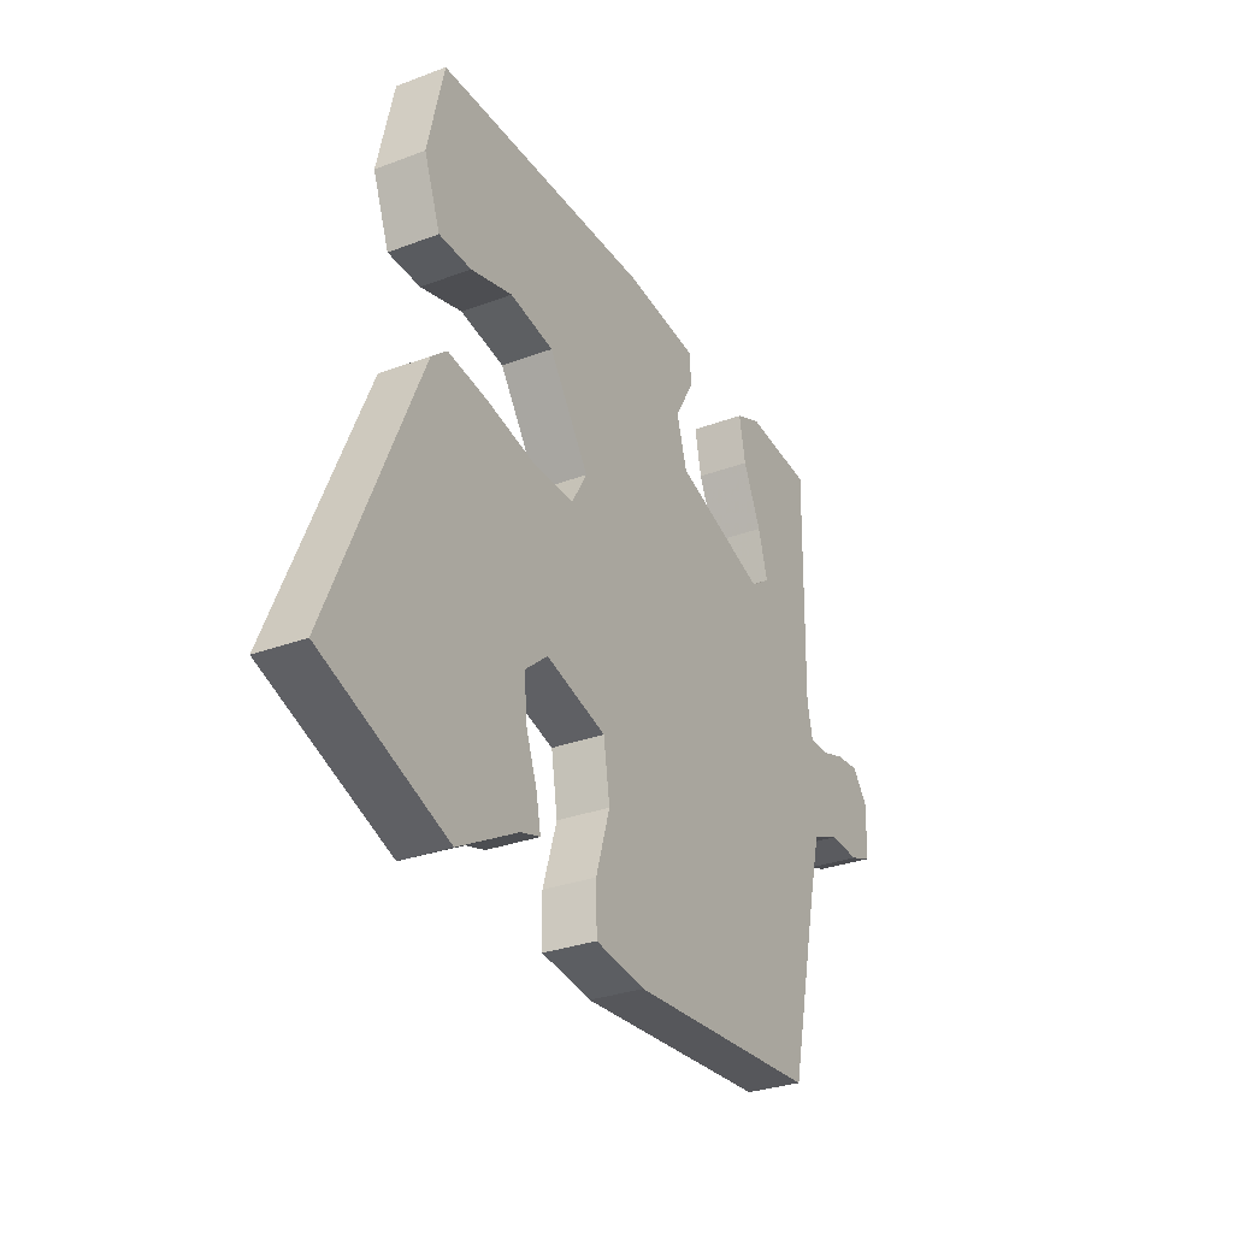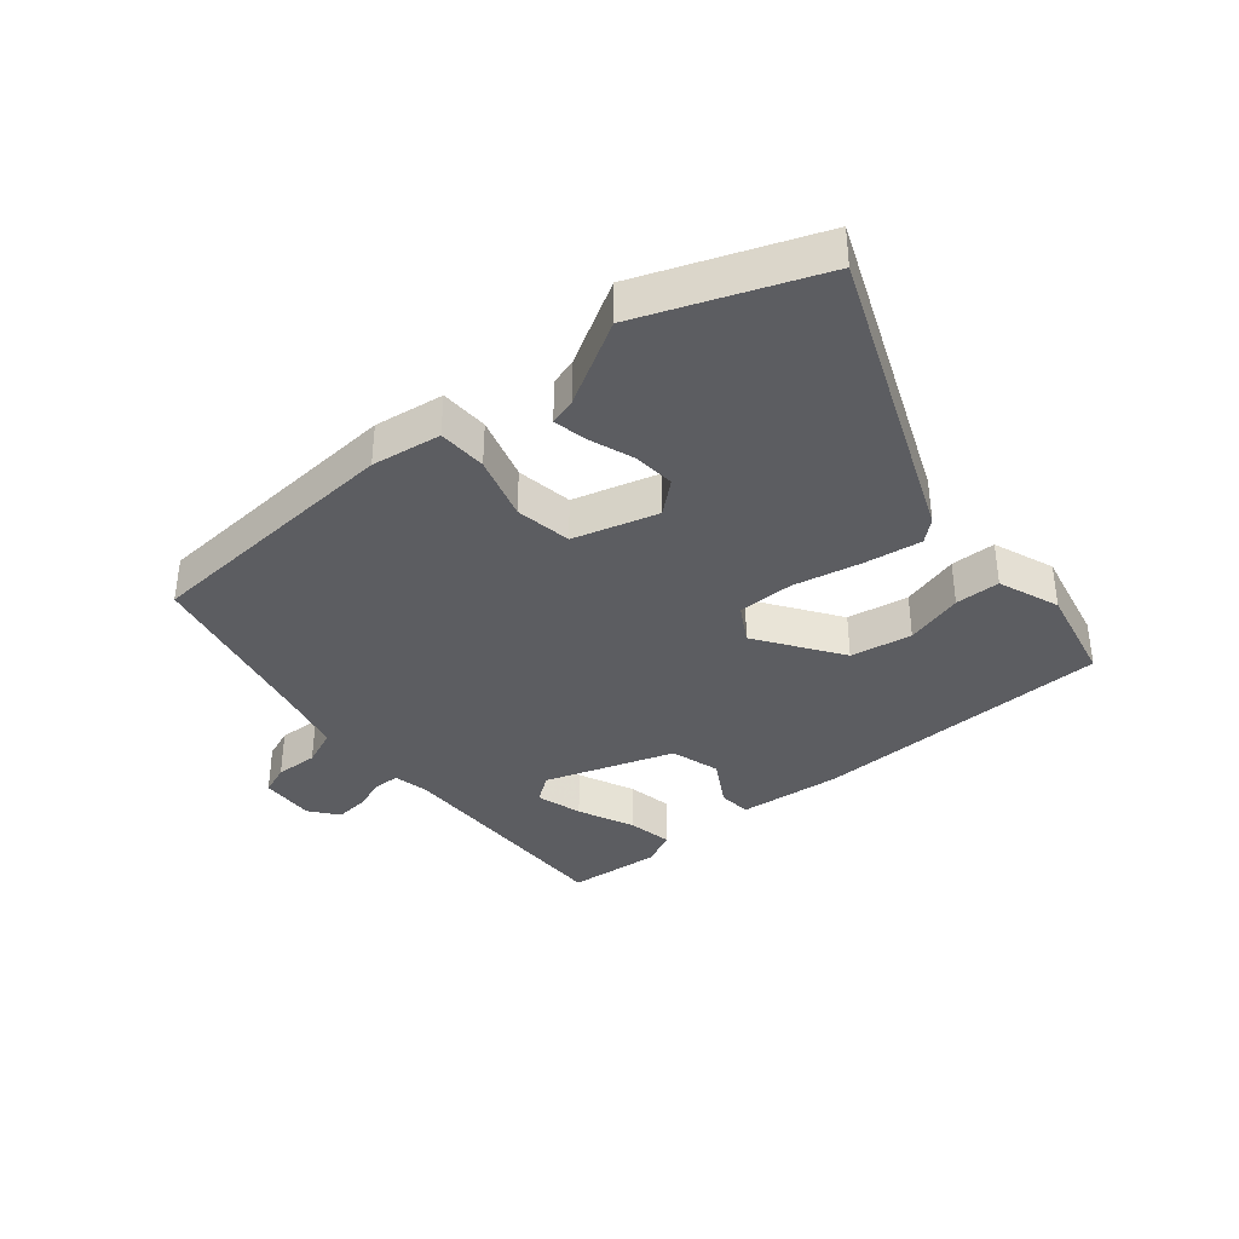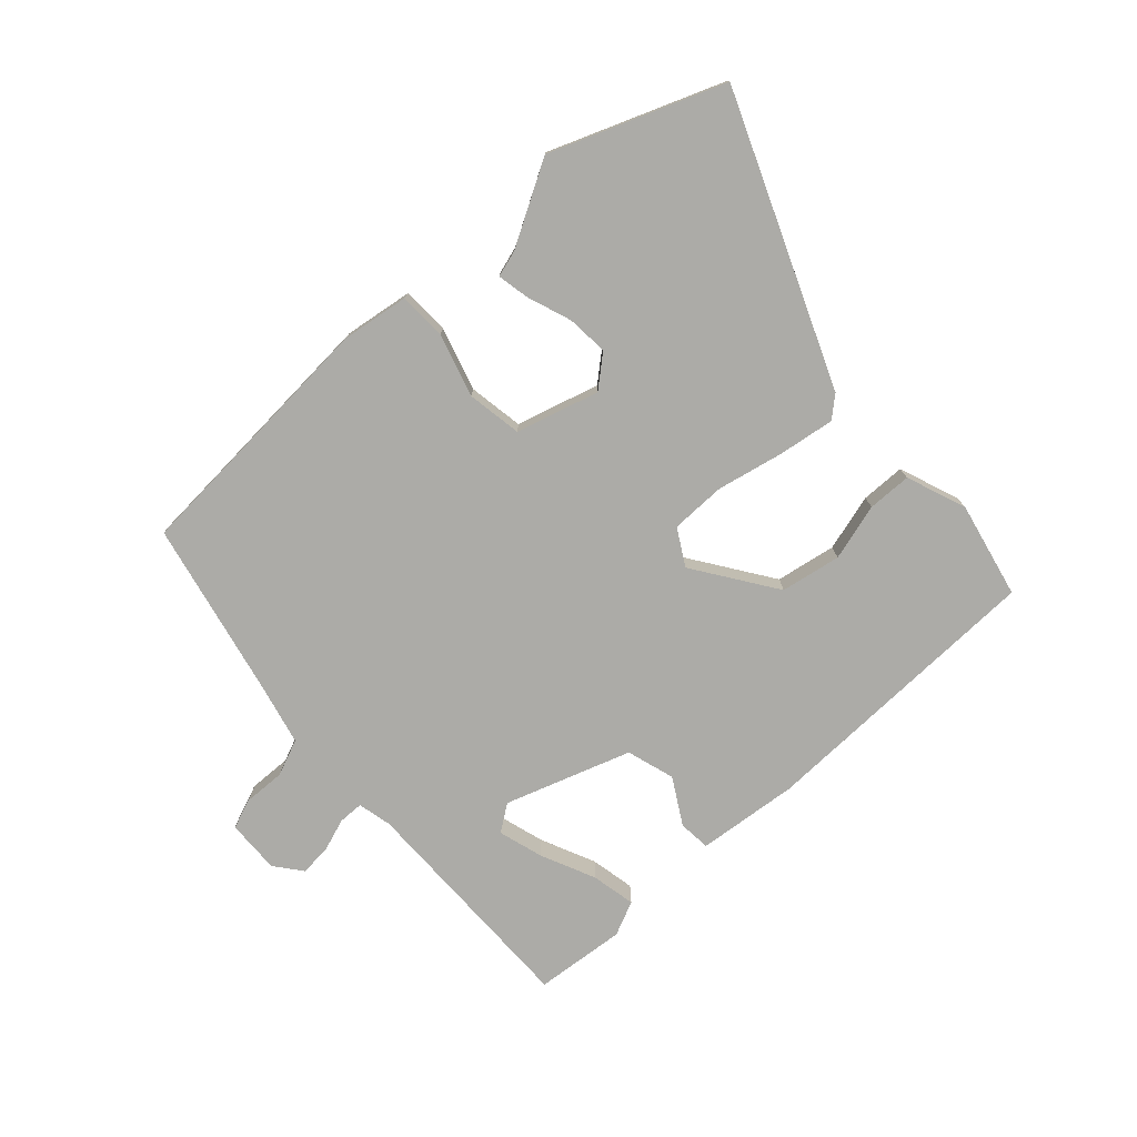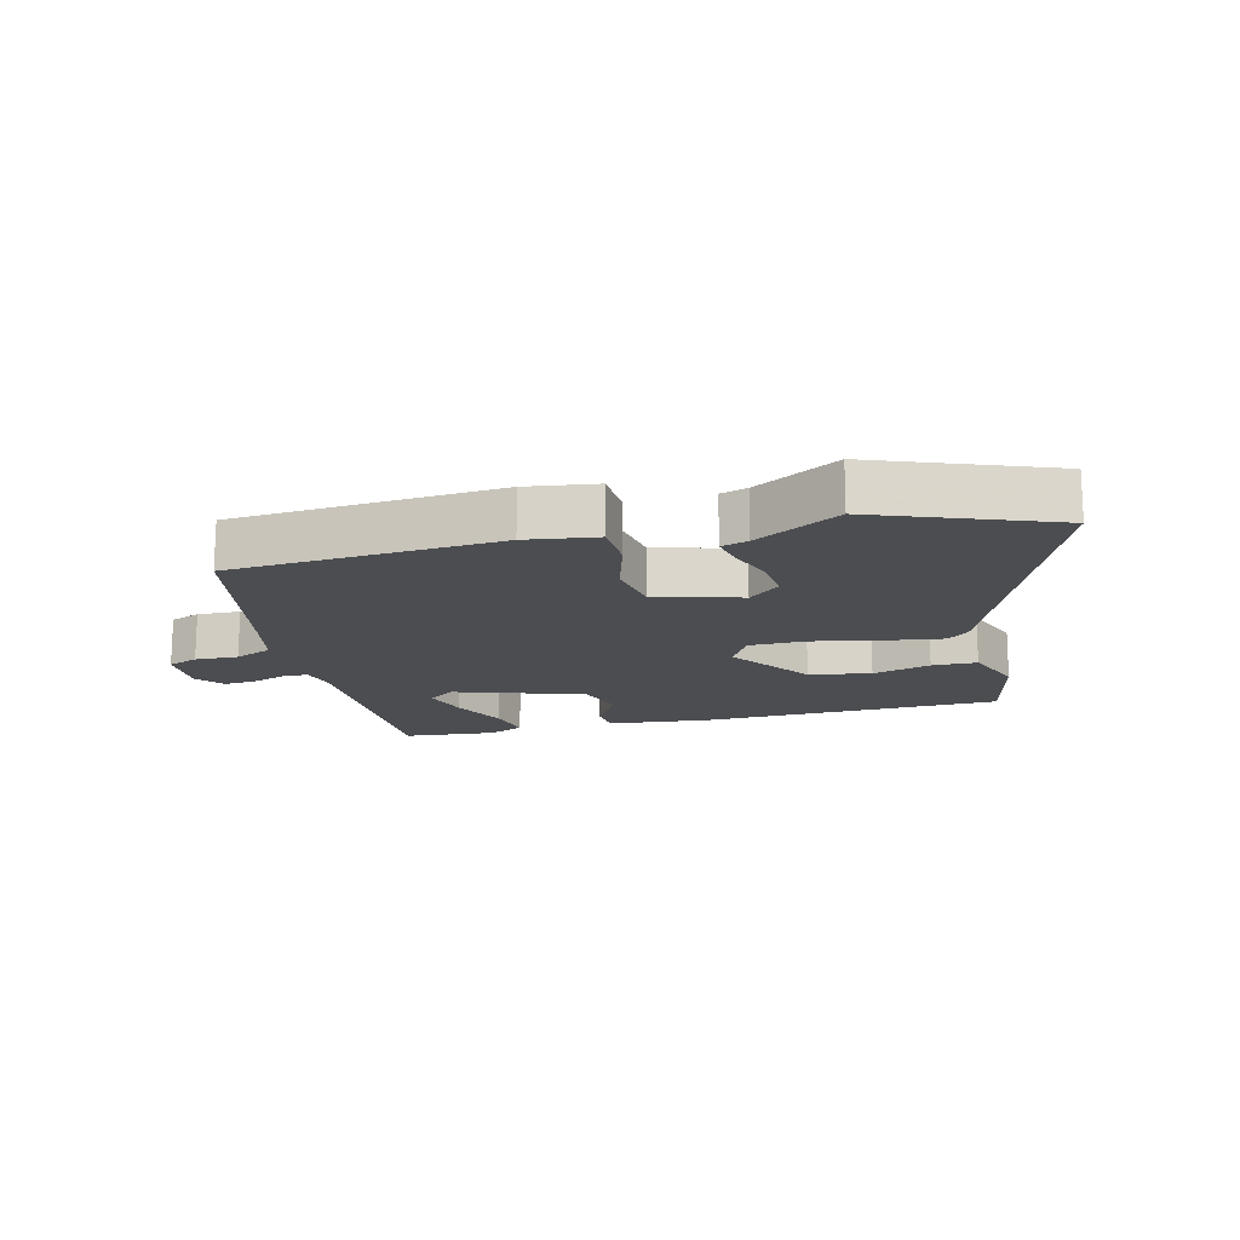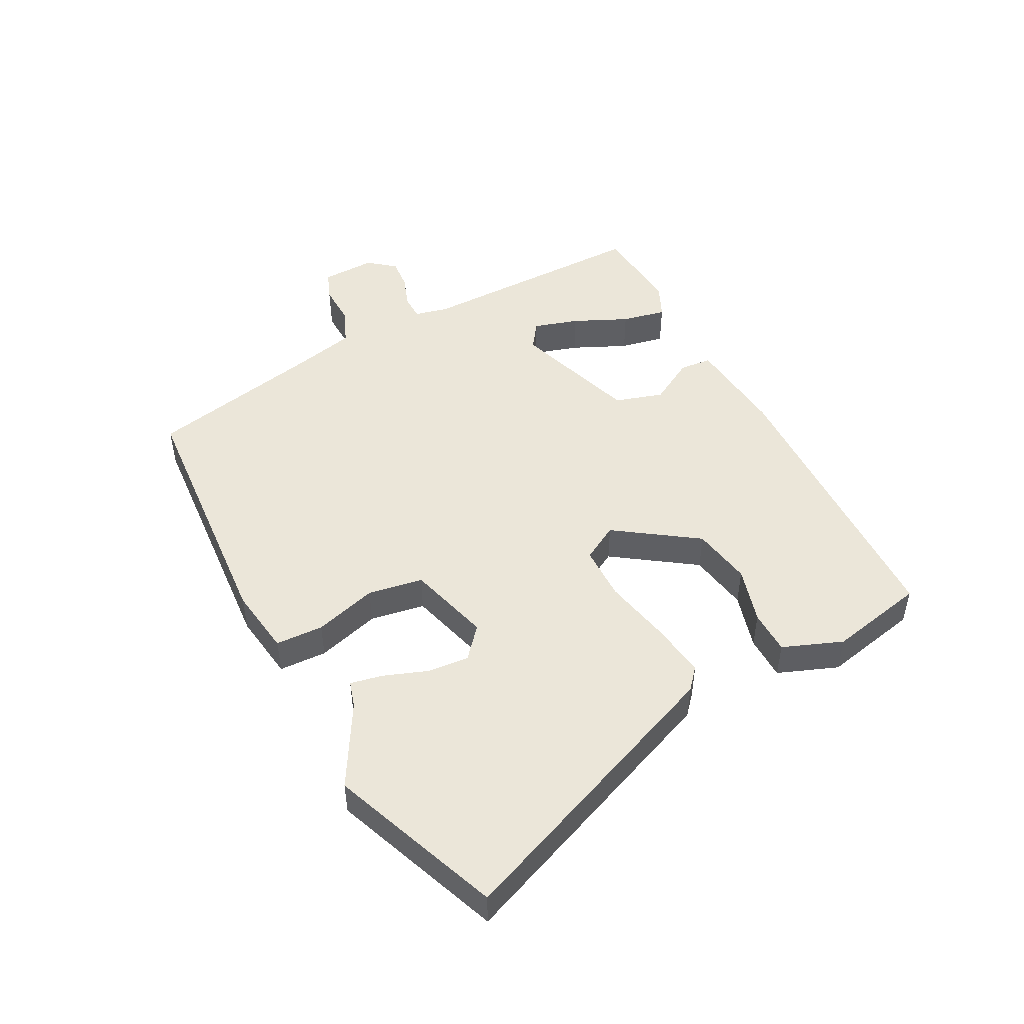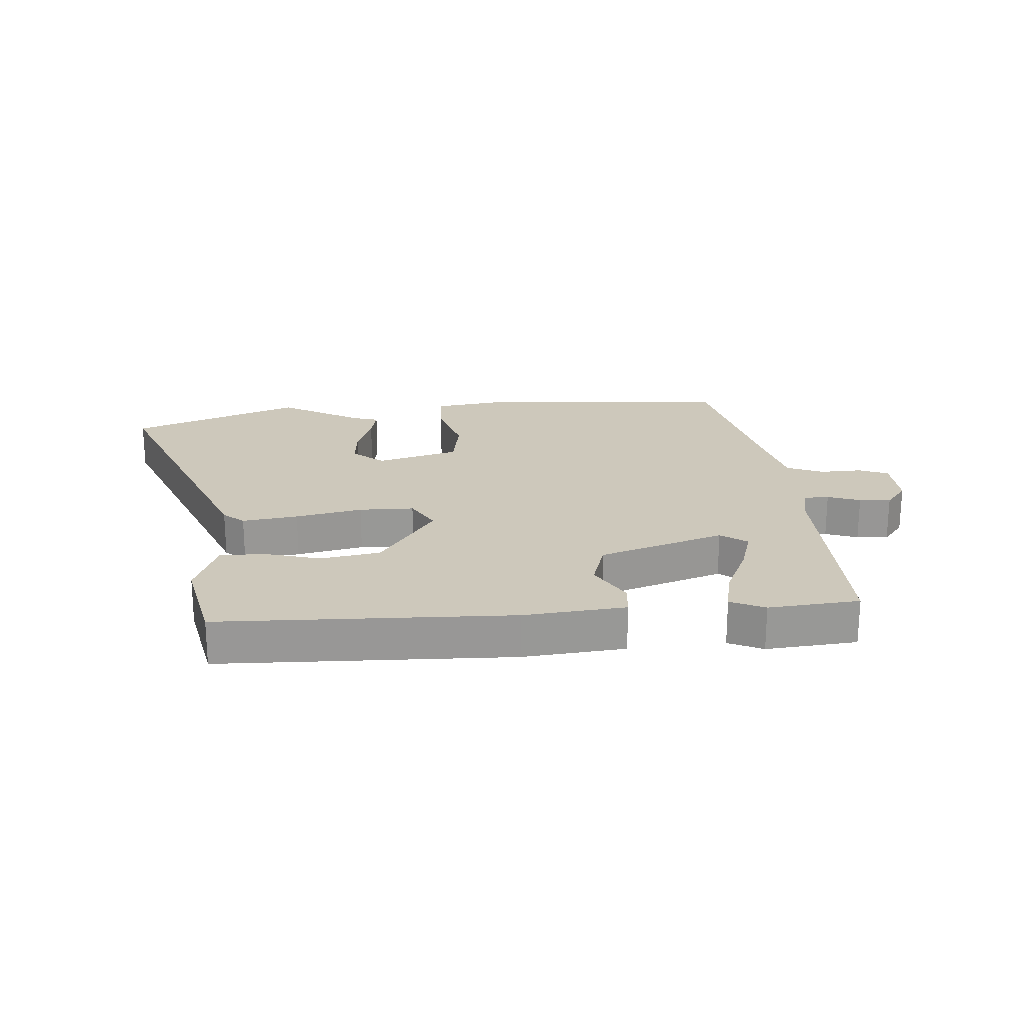
<metadata>
{"format":"obj","ext":"obj","renderer":"f3d","projection":"perspective","resolution":1024,"background":"white","views":[{"elev":-30.5,"azim":-61.5,"up":"+Z"},{"elev":-36.9,"azim":-139.7,"up":"+Y"},{"elev":-76.3,"azim":-137.2,"up":"+Y"},{"elev":-15.9,"azim":-165.1,"up":"+Y"},{"elev":48.3,"azim":-116.9,"up":"+Y"},{"elev":21.9,"azim":-3.7,"up":"+Y"}]}
</metadata>
<code>
v -0.5 0.07 0.464
v -0.027 0.07 0.471
v 0.137 0.07 0.453
v 0.141 0.07 0.401
v 0.098 0.07 0.328
v 0.121 0.07 0.25
v 0.323 0.07 0.18
v 0.366 0.07 0.21
v 0.345 0.07 0.283
v 0.306 0.07 0.371
v 0.292 0.07 0.443
v 0.348 0.07 0.468
v 0.495 0.07 0.453
v 0.488 0.07 0.076
v 0.5 0.07 0.021
v 0.541 0.07 0.02
v 0.594 0.07 0.038
v 0.645 0.07 0.042
v 0.679 0.07 -0.002
v 0.675 0.07 -0.089
v 0.627 0.07 -0.107
v 0.559 0.07 -0.104
v 0.5 0.07 -0.128
v 0.475 0.07 -0.229
v 0.411 0.07 -0.511
v -0.009 0.07 -0.536
v -0.119 0.07 -0.519
v -0.121 0.07 -0.442
v -0.09 0.07 -0.341
v -0.104 0.07 -0.252
v -0.237 0.07 -0.213
v -0.287 0.07 -0.255
v -0.282 0.07 -0.322
v -0.257 0.07 -0.393
v -0.247 0.07 -0.445
v -0.289 0.07 -0.457
v -0.422 0.07 -0.531
v -0.696 0.07 -0.422
v -0.505 0.07 0.036
v -0.471 0.07 0.065
v -0.381 0.07 0.051
v -0.273 0.07 0.027
v -0.184 0.07 0.027
v -0.15 0.07 0.085
v -0.239 0.07 0.217
v -0.336 0.07 0.235
v -0.428 0.07 0.21
v -0.499 0.07 0.212
v -0.535 0.07 0.309
v -0.5 0 0.464
v -0.027 0 0.471
v 0.137 0 0.453
v 0.141 0 0.401
v 0.098 0 0.328
v 0.121 0 0.25
v 0.323 0 0.18
v 0.366 0 0.21
v 0.345 0 0.283
v 0.306 0 0.371
v 0.292 0 0.443
v 0.348 0 0.468
v 0.495 0 0.453
v 0.488 0 0.076
v 0.5 0 0.021
v 0.541 0 0.02
v 0.594 0 0.038
v 0.645 0 0.042
v 0.679 0 -0.002
v 0.675 0 -0.089
v 0.627 0 -0.107
v 0.559 0 -0.104
v 0.5 0 -0.128
v 0.475 0 -0.229
v 0.411 0 -0.511
v -0.009 0 -0.536
v -0.119 0 -0.519
v -0.121 0 -0.442
v -0.09 0 -0.341
v -0.104 0 -0.252
v -0.237 0 -0.213
v -0.287 0 -0.255
v -0.282 0 -0.322
v -0.257 0 -0.393
v -0.247 0 -0.445
v -0.289 0 -0.457
v -0.422 0 -0.531
v -0.696 0 -0.422
v -0.505 0 0.036
v -0.471 0 0.065
v -0.381 0 0.051
v -0.273 0 0.027
v -0.184 0 0.027
v -0.15 0 0.085
v -0.239 0 0.217
v -0.336 0 0.235
v -0.428 0 0.21
v -0.499 0 0.212
v -0.535 0 0.309
f 46 47 48 49
f 45 46 49 1
f 39 40 41 42
f 37 38 39 42
f 37 42 43
f 33 34 35 36
f 32 33 36 37
f 26 27 28 29
f 24 25 26 29
f 23 24 29 30
f 22 23 30 31
f 20 21 22
f 19 20 22
f 16 17 18 19
f 15 16 19 22
f 11 12 13 14
f 9 10 11 14
f 8 9 14 15
f 7 8 15 22
f 2 3 4 5
f 45 1 2 5
f 44 45 5 6
f 32 37 43 44
f 31 32 44 6
f 6 7 22 31
f 98 97 96 95
f 50 98 95 94
f 91 90 89 88
f 91 88 87 86
f 92 91 86
f 85 84 83 82
f 86 85 82 81
f 78 77 76 75
f 78 75 74 73
f 79 78 73 72
f 80 79 72 71
f 71 70 69
f 71 69 68
f 68 67 66 65
f 71 68 65 64
f 63 62 61 60
f 63 60 59 58
f 64 63 58 57
f 71 64 57 56
f 54 53 52 51
f 54 51 50 94
f 55 54 94 93
f 93 92 86 81
f 55 93 81 80
f 80 71 56 55
f 1 50 51 2
f 2 51 52 3
f 3 52 53 4
f 4 53 54 5
f 5 54 55 6
f 6 55 56 7
f 7 56 57 8
f 8 57 58 9
f 9 58 59 10
f 10 59 60 11
f 11 60 61 12
f 12 61 62 13
f 13 62 63 14
f 14 63 64 15
f 15 64 65 16
f 16 65 66 17
f 17 66 67 18
f 18 67 68 19
f 19 68 69 20
f 20 69 70 21
f 21 70 71 22
f 22 71 72 23
f 23 72 73 24
f 24 73 74 25
f 25 74 75 26
f 26 75 76 27
f 27 76 77 28
f 28 77 78 29
f 29 78 79 30
f 30 79 80 31
f 31 80 81 32
f 32 81 82 33
f 33 82 83 34
f 34 83 84 35
f 35 84 85 36
f 36 85 86 37
f 37 86 87 38
f 38 87 88 39
f 39 88 89 40
f 40 89 90 41
f 41 90 91 42
f 42 91 92 43
f 43 92 93 44
f 44 93 94 45
f 45 94 95 46
f 46 95 96 47
f 47 96 97 48
f 48 97 98 49
f 49 98 50 1

</code>
